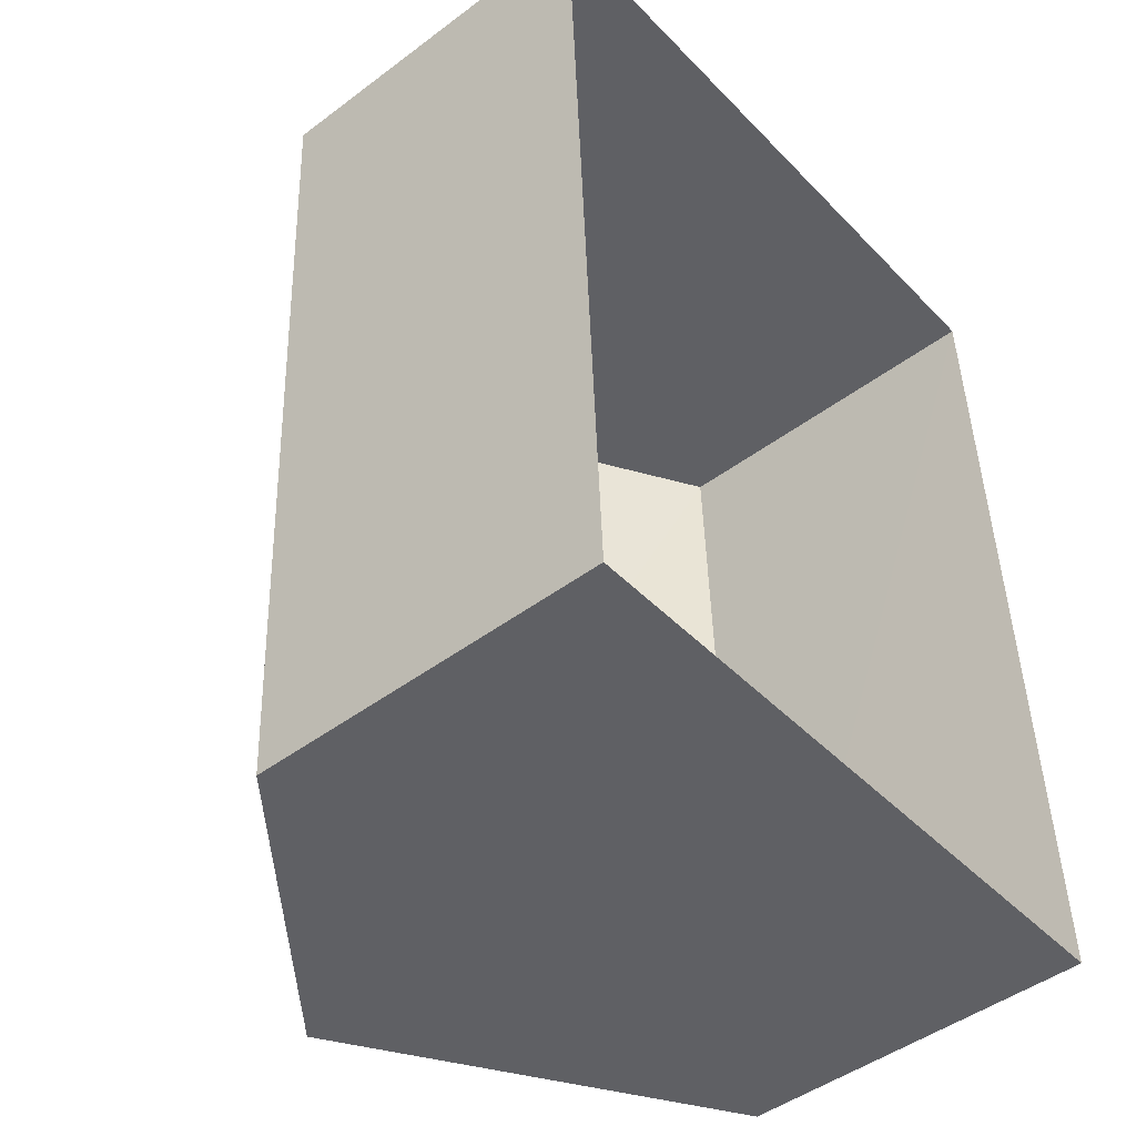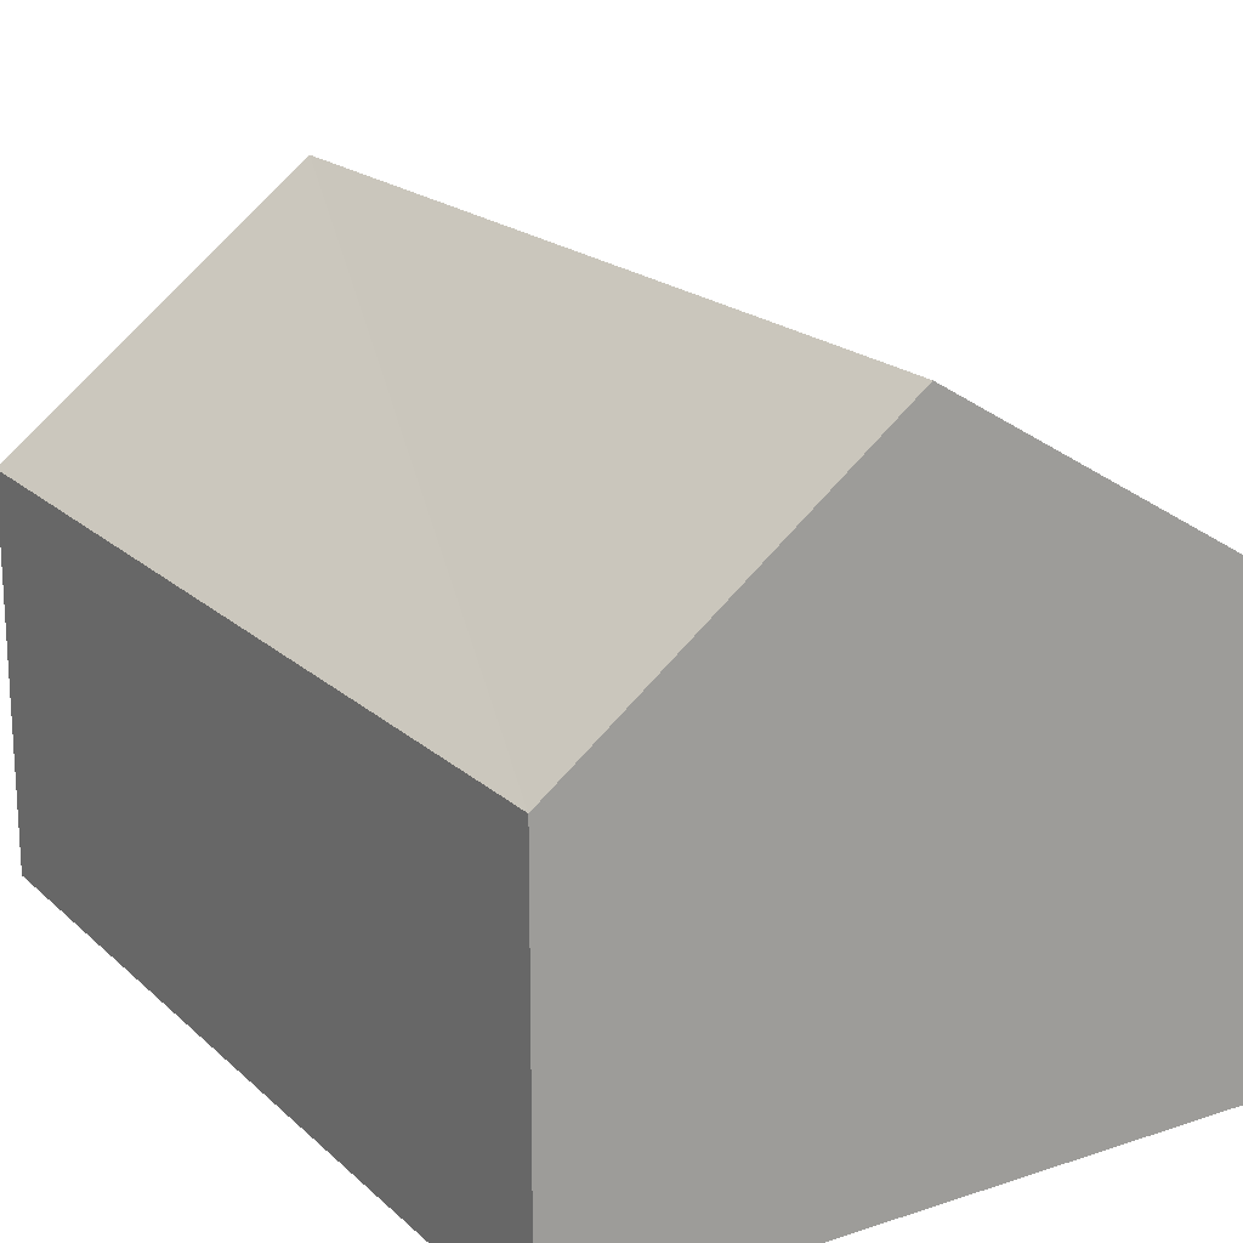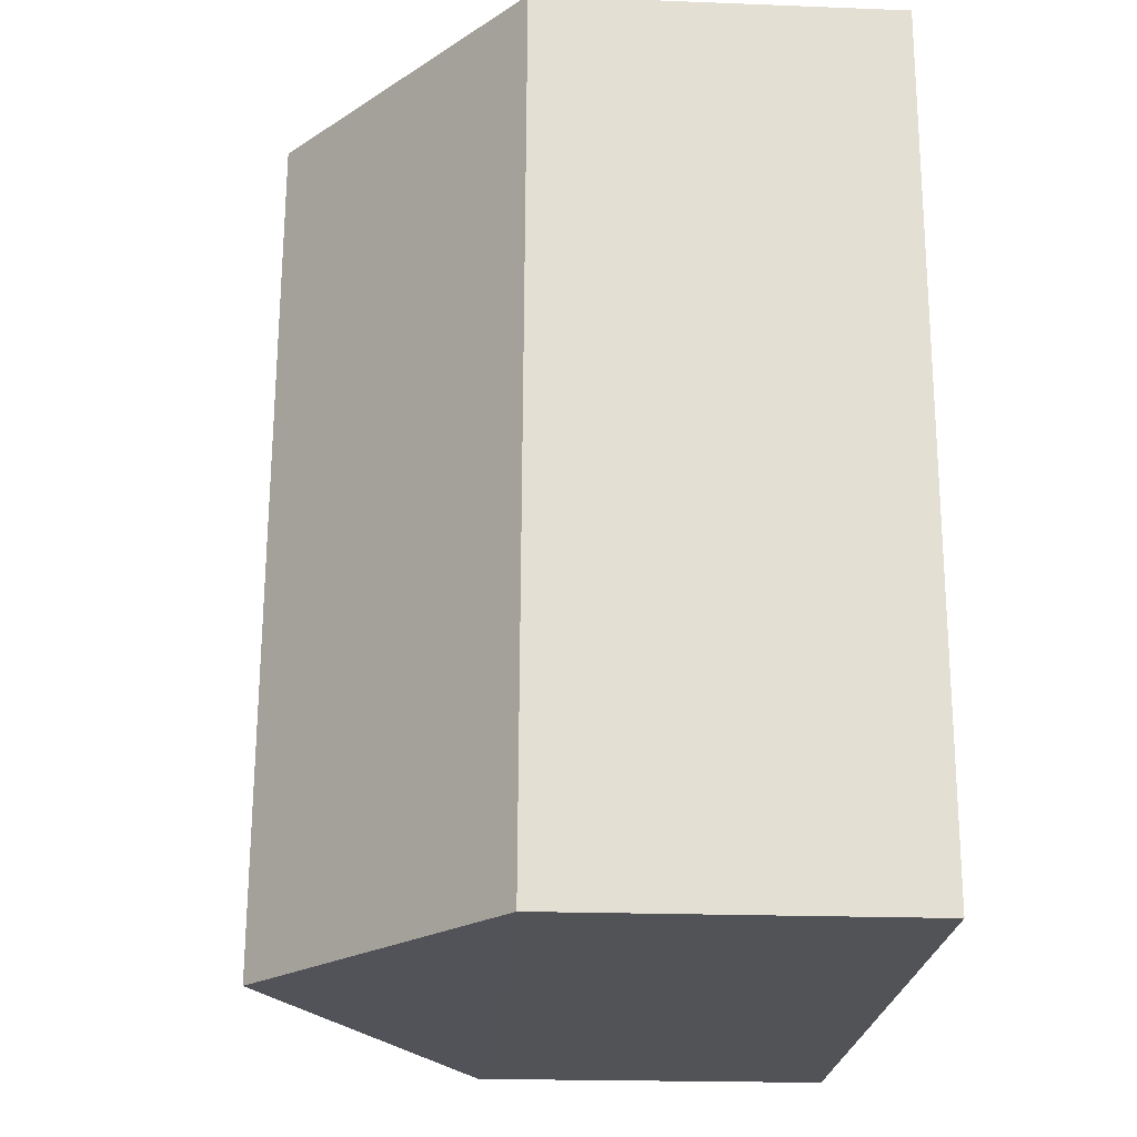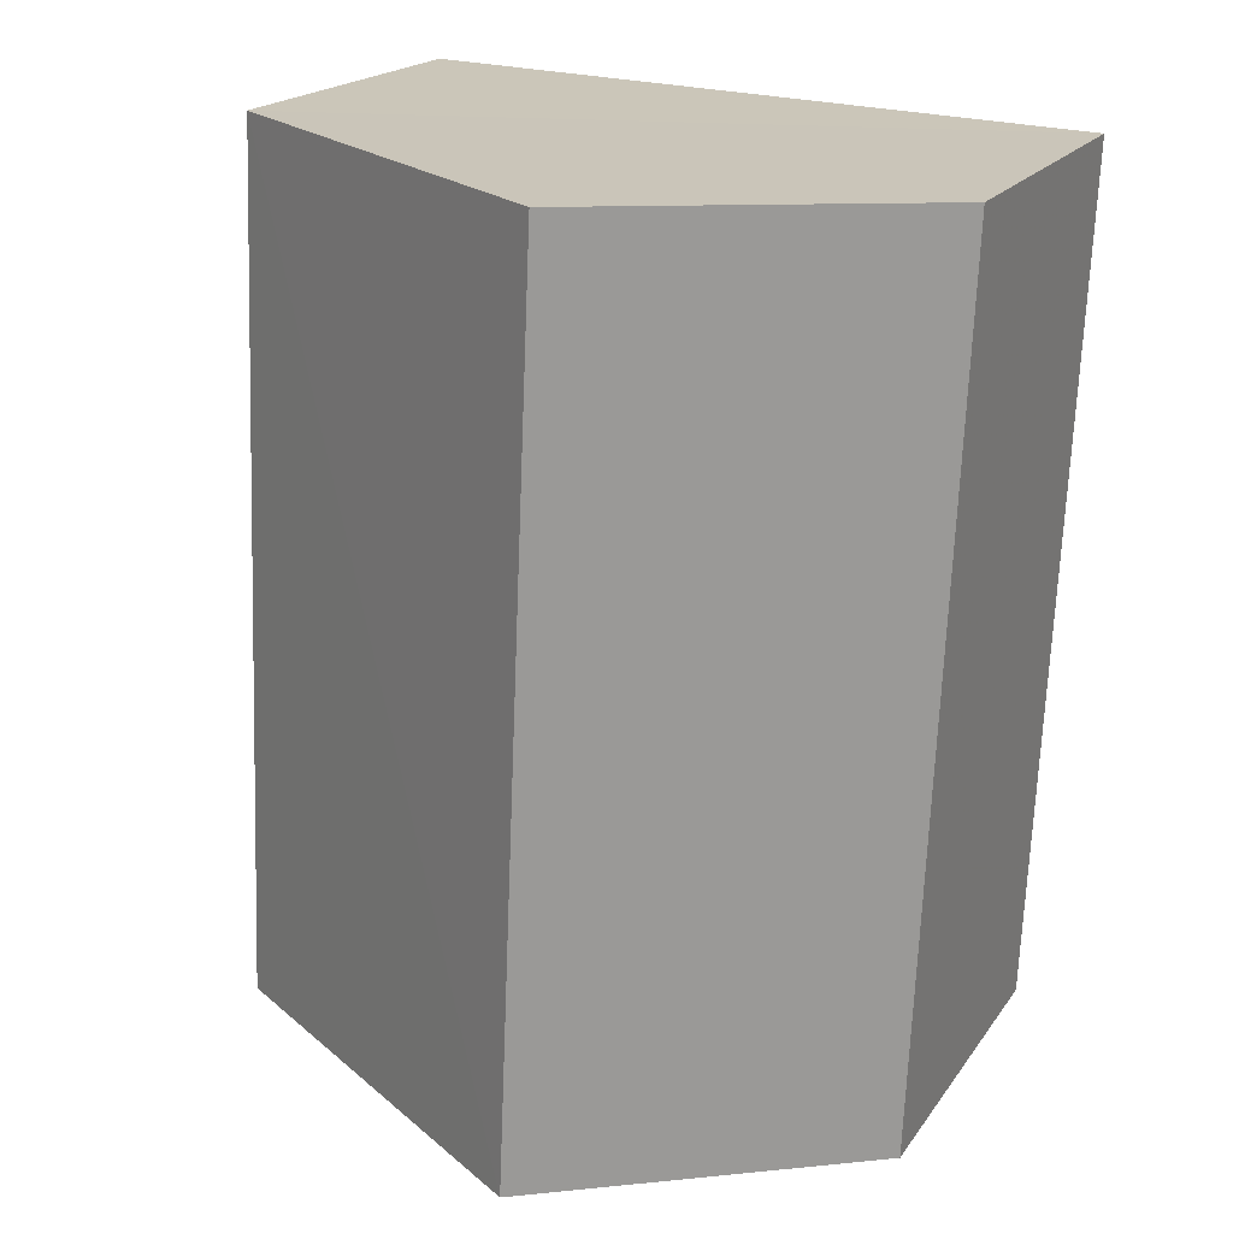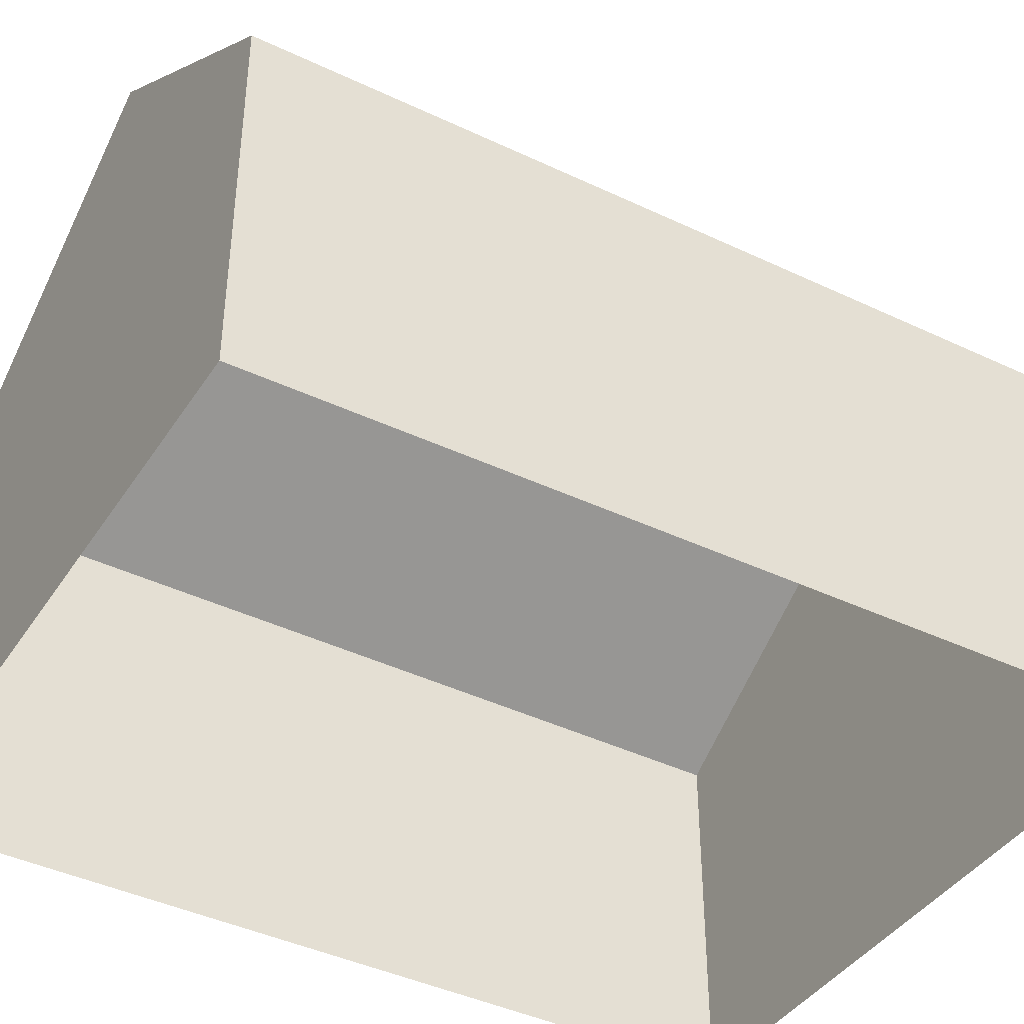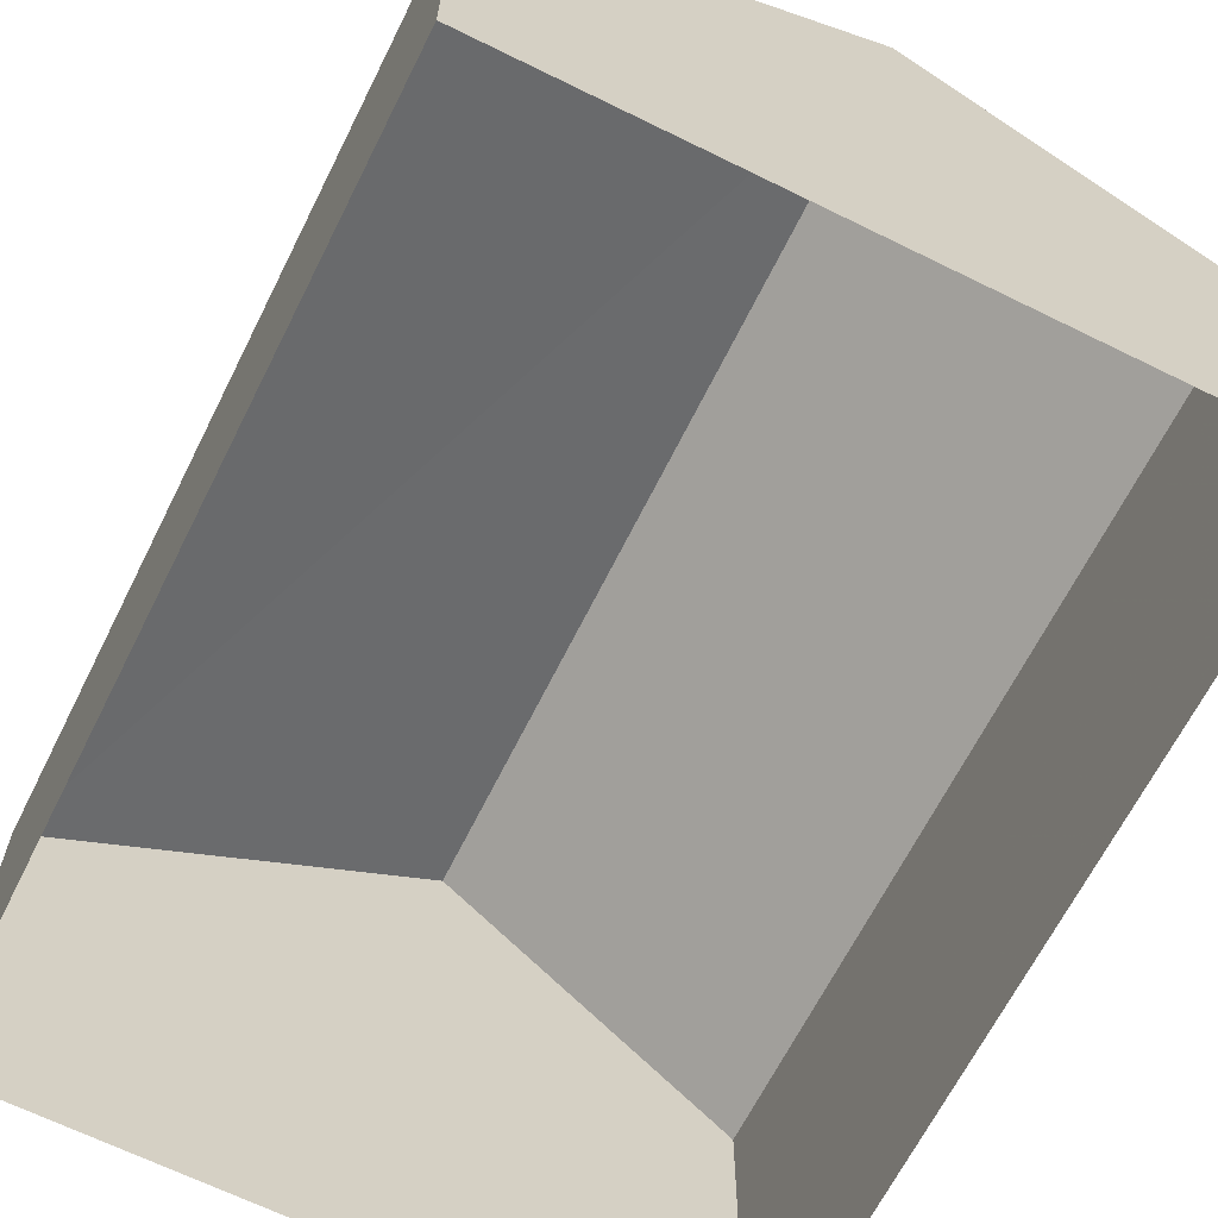
<metadata>
{"format":"obj","ext":"obj","renderer":"f3d","projection":"perspective","resolution":1024,"background":"white","views":[{"elev":-46.4,"azim":130.0,"up":"+Y"},{"elev":19.0,"azim":145.8,"up":"+Z"},{"elev":-25.3,"azim":85.5,"up":"+Y"},{"elev":19.4,"azim":24.4,"up":"+Y"},{"elev":-40.7,"azim":57.1,"up":"+Z"},{"elev":-65.4,"azim":-28.9,"up":"+Z"}]}
</metadata>
<code>
v -3.731e+05 -1.05e+05 24.01
v -3.731e+05 -1.05e+05 24.01
v -3.731e+05 -1.05e+05 24.01
v -3.731e+05 -1.05e+05 24.01
v -3.731e+05 -1.05e+05 27.79
v -3.731e+05 -1.05e+05 26.32
v -3.731e+05 -1.05e+05 27.79
v -3.731e+05 -1.05e+05 26.33
v -3.731e+05 -1.05e+05 26.32
v -3.731e+05 -1.05e+05 26.33
f 1 2 3
f 4 1 3
f 5 6 7
f 5 8 6
f 9 10 5
f 7 9 5
f 1 4 10
f 10 8 5
f 10 4 8
f 6 3 9
f 6 9 7
f 3 2 9
f 8 4 3
f 6 8 3
f 10 2 1
f 10 9 2

</code>
